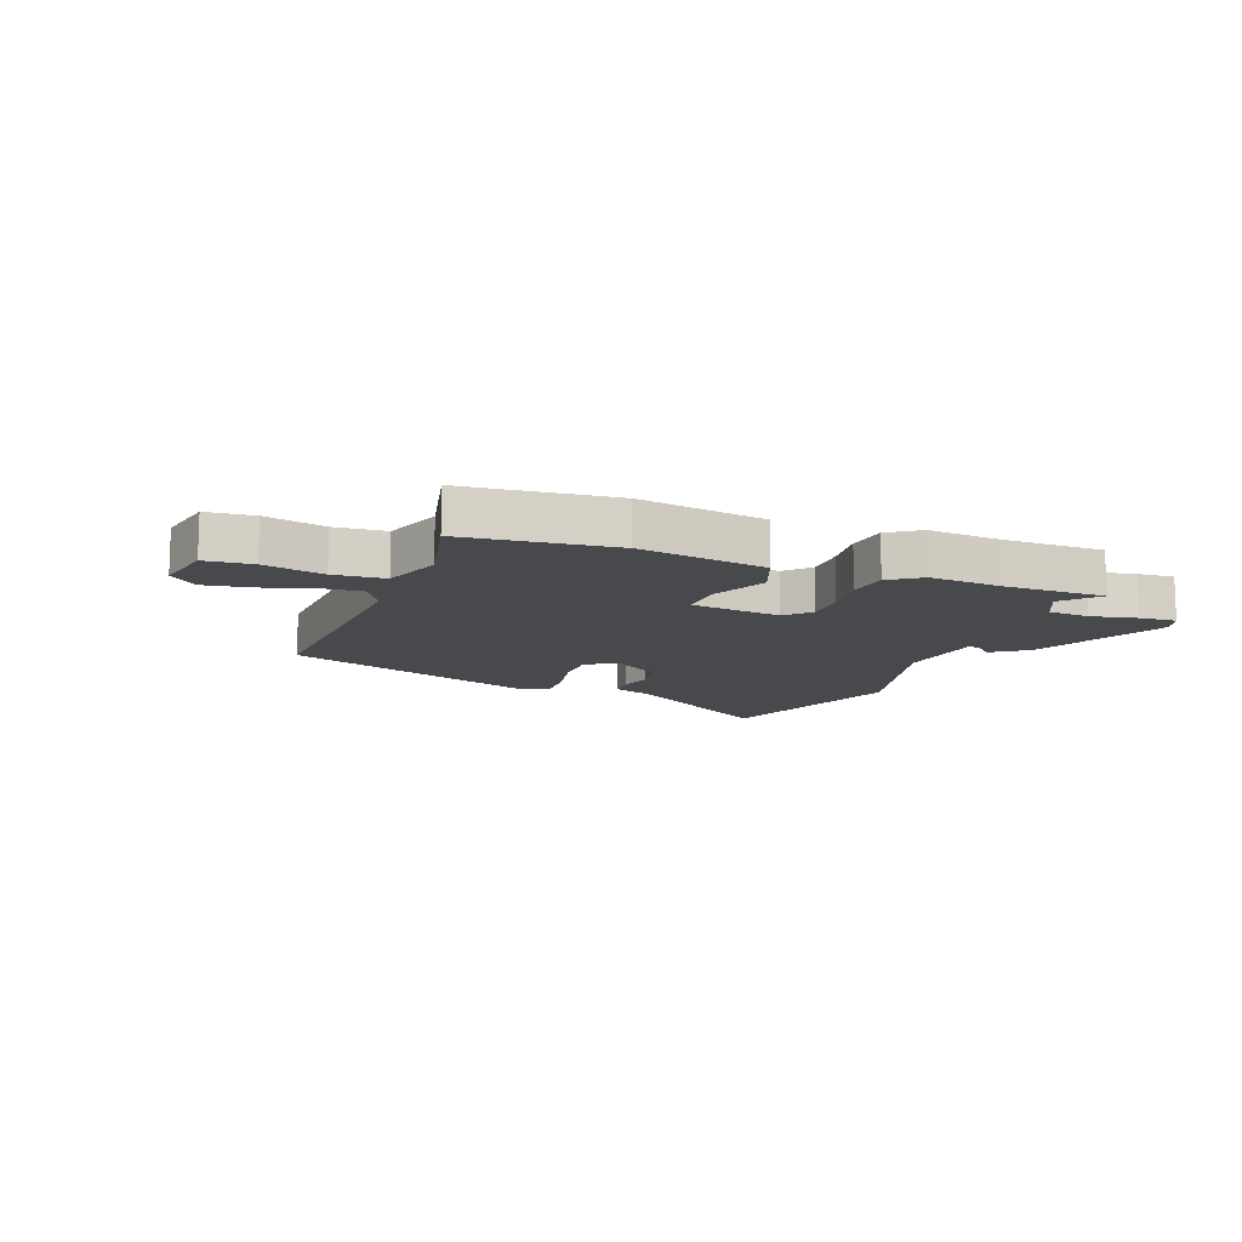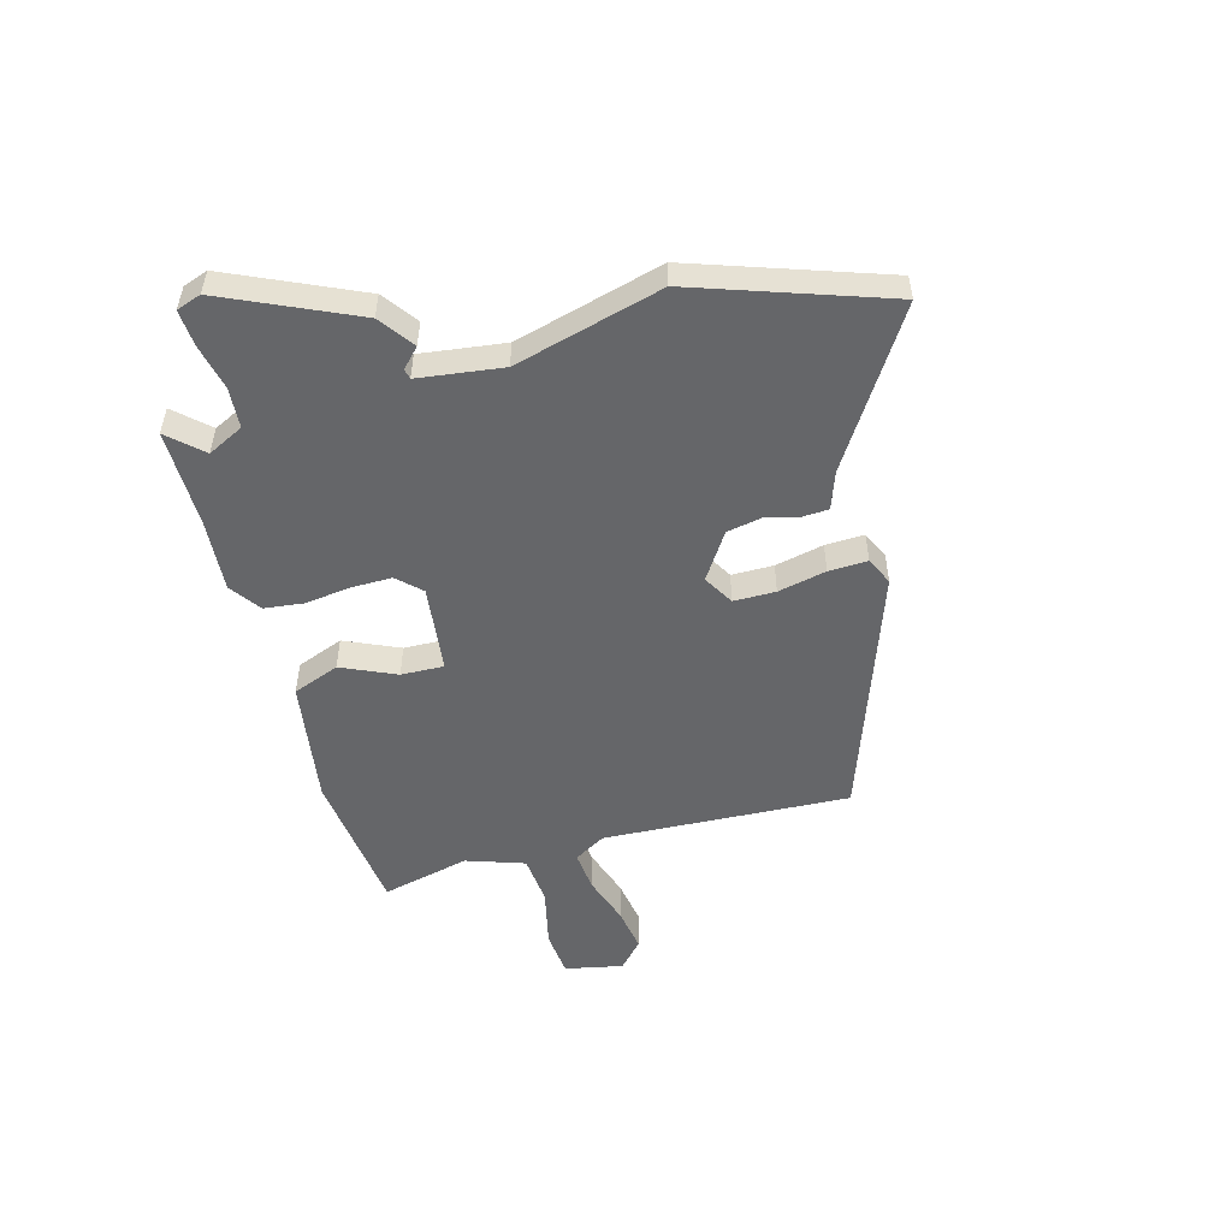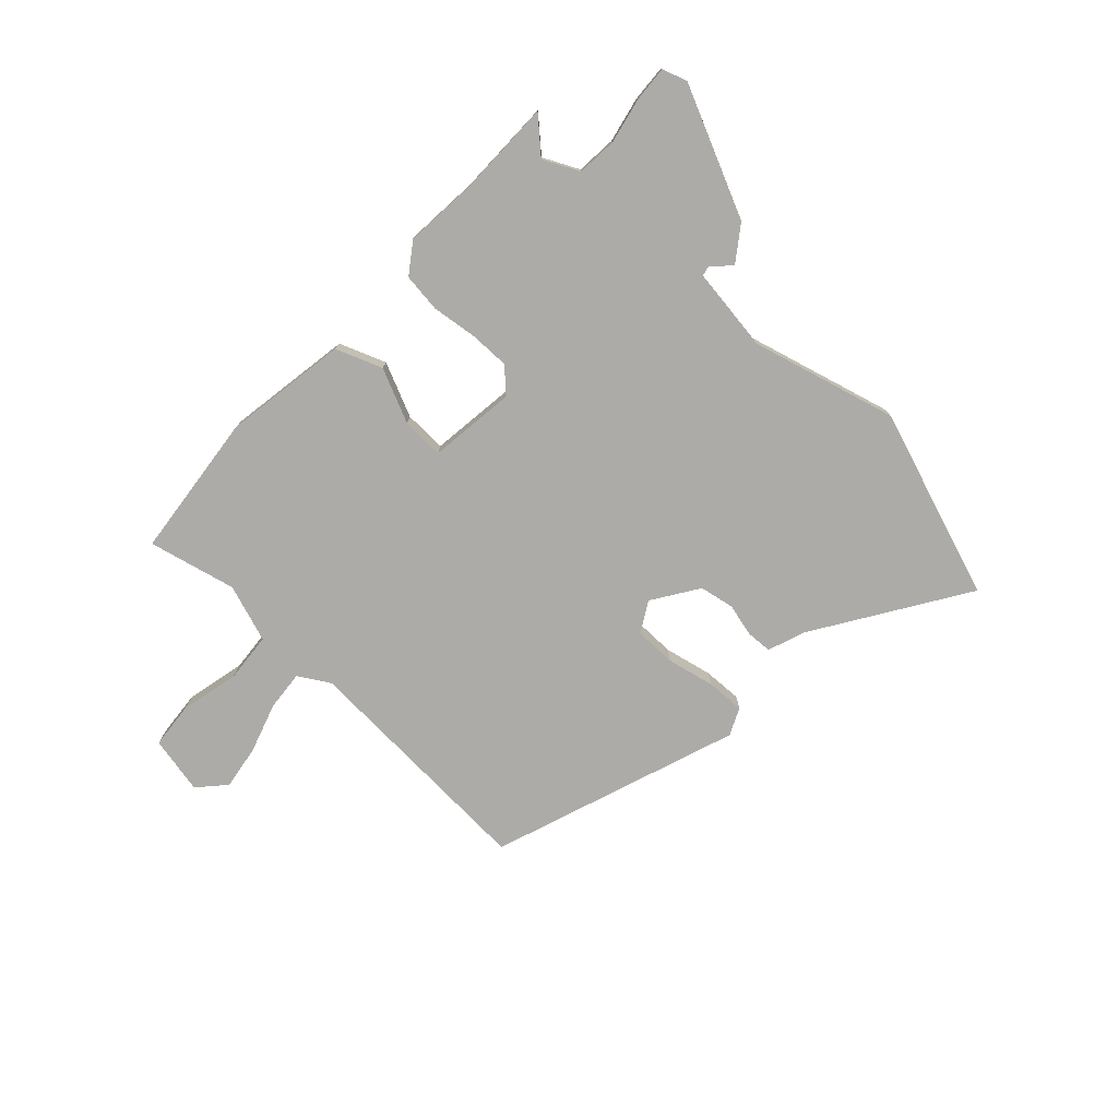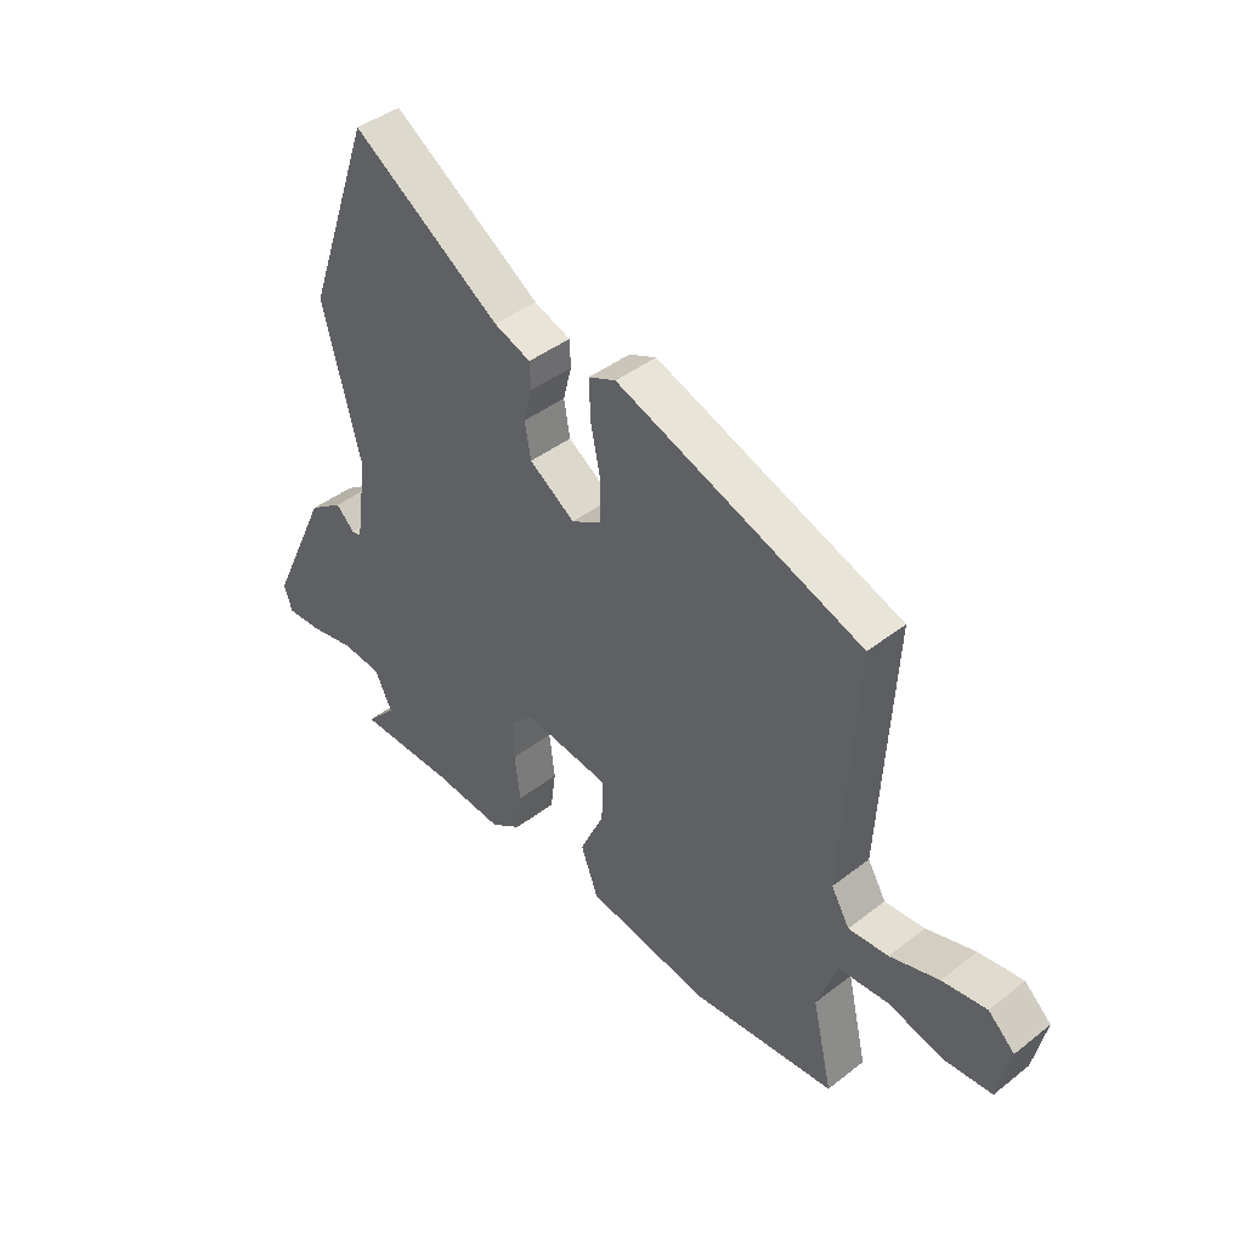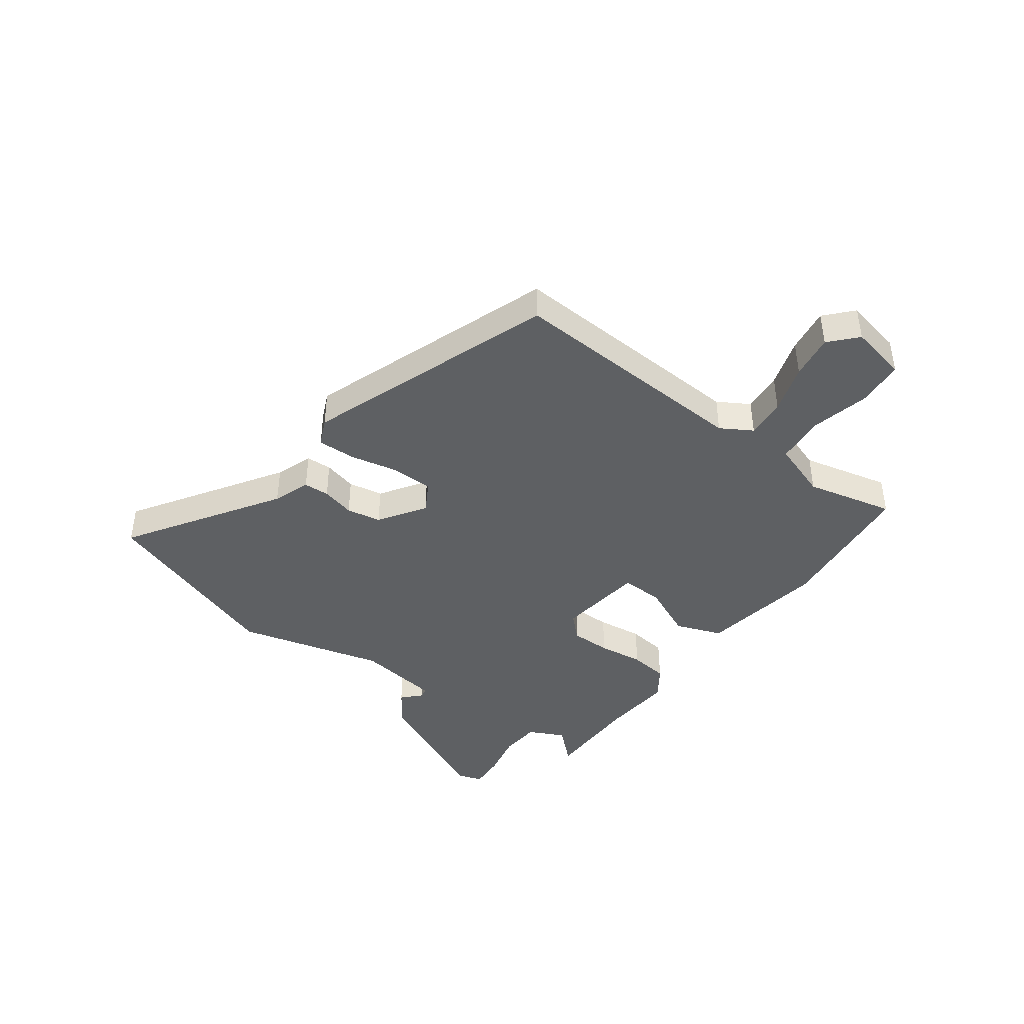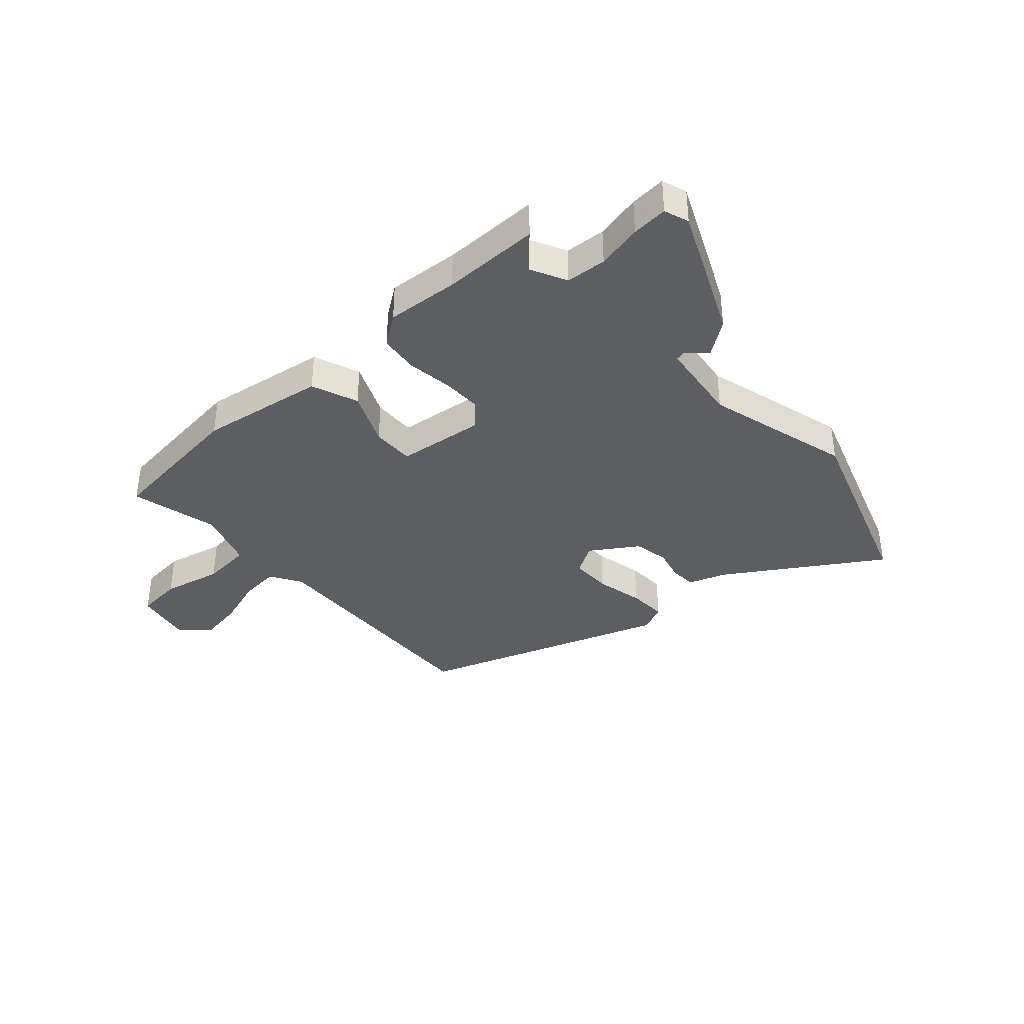
<metadata>
{"format":"obj","ext":"obj","renderer":"f3d","projection":"perspective","resolution":1024,"background":"white","views":[{"elev":-12.4,"azim":159.4,"up":"+Y"},{"elev":-51.8,"azim":-74.1,"up":"+Y"},{"elev":-76.5,"azim":-132.7,"up":"+Y"},{"elev":42.4,"azim":47.1,"up":"+Z"},{"elev":-42.3,"azim":53.9,"up":"+Y"},{"elev":-37.3,"azim":-137.4,"up":"+Y"}]}
</metadata>
<code>
v -0.358 0.07 -0.501
v -0.532 0.07 -0.5
v -0.477 0.07 -0.441
v -0.508 0.07 -0.377
v -0.58 0.07 -0.371
v -0.661 0.07 -0.388
v -0.725 0.07 -0.392
v -0.74 0.07 -0.348
v -0.633 0.07 -0.118
v -0.571 0.07 -0.074
v -0.538 0.07 -0.106
v -0.52 0.07 -0.102
v -0.499 0.07 0.047
v -0.567 0.07 0.309
v -0.448 0.07 0.646
v -0.181 0.07 0.472
v -0.115 0.07 0.448
v -0.113 0.07 0.402
v -0.128 0.07 0.343
v -0.117 0.07 0.281
v -0.035 0.07 0.226
v 0.019 0.07 0.257
v 0.02 0.07 0.331
v 0.002 0.07 0.417
v 0 0.07 0.486
v 0.049 0.07 0.508
v 0.491 0.07 0.349
v 0.466 0.07 -0.089
v 0.499 0.07 -0.145
v 0.571 0.07 -0.139
v 0.659 0.07 -0.111
v 0.739 0.07 -0.099
v 0.787 0.07 -0.143
v 0.765 0.07 -0.246
v 0.682 0.07 -0.253
v 0.577 0.07 -0.228
v 0.488 0.07 -0.235
v 0.452 0.07 -0.338
v 0.488 0.07 -0.495
v 0.228 0.07 -0.522
v 0.005 0.07 -0.485
v -0.026 0.07 -0.402
v 0.018 0.07 -0.306
v 0.021 0.07 -0.23
v -0.135 0.07 -0.21
v -0.175 0.07 -0.251
v -0.175 0.07 -0.323
v -0.165 0.07 -0.404
v -0.174 0.07 -0.474
v -0.229 0.07 -0.512
v -0.358 0 -0.501
v -0.532 0 -0.5
v -0.477 0 -0.441
v -0.508 0 -0.377
v -0.58 0 -0.371
v -0.661 0 -0.388
v -0.725 0 -0.392
v -0.74 0 -0.348
v -0.633 0 -0.118
v -0.571 0 -0.074
v -0.538 0 -0.106
v -0.52 0 -0.102
v -0.499 0 0.047
v -0.567 0 0.309
v -0.448 0 0.646
v -0.181 0 0.472
v -0.115 0 0.448
v -0.113 0 0.402
v -0.128 0 0.343
v -0.117 0 0.281
v -0.035 0 0.226
v 0.019 0 0.257
v 0.02 0 0.331
v 0.002 0 0.417
v 0 0 0.486
v 0.049 0 0.508
v 0.491 0 0.349
v 0.466 0 -0.089
v 0.499 0 -0.145
v 0.571 0 -0.139
v 0.659 0 -0.111
v 0.739 0 -0.099
v 0.787 0 -0.143
v 0.765 0 -0.246
v 0.682 0 -0.253
v 0.577 0 -0.228
v 0.488 0 -0.235
v 0.452 0 -0.338
v 0.488 0 -0.495
v 0.228 0 -0.522
v 0.005 0 -0.485
v -0.026 0 -0.402
v 0.018 0 -0.306
v 0.021 0 -0.23
v -0.135 0 -0.21
v -0.175 0 -0.251
v -0.175 0 -0.323
v -0.165 0 -0.404
v -0.174 0 -0.474
v -0.229 0 -0.512
f 47 48 49 50
f 46 47 50 1
f 40 41 42 43
f 38 39 40 43
f 37 38 43 44
f 36 37 44 45
f 34 35 36
f 33 34 36
f 30 31 32 33
f 29 30 33 36
f 25 26 27 28
f 23 24 25 28
f 22 23 28 29
f 21 22 29 36
f 16 17 18 19
f 16 19 20
f 13 14 15 16
f 12 13 16 20
f 8 9 10 11
f 8 11 12
f 5 6 7 8
f 4 5 8 12
f 3 4 12 20
f 46 1 2 3
f 45 46 3 20
f 20 21 36 45
f 100 99 98 97
f 51 100 97 96
f 93 92 91 90
f 93 90 89 88
f 94 93 88 87
f 95 94 87 86
f 86 85 84
f 86 84 83
f 83 82 81 80
f 86 83 80 79
f 78 77 76 75
f 78 75 74 73
f 79 78 73 72
f 86 79 72 71
f 69 68 67 66
f 70 69 66
f 66 65 64 63
f 70 66 63 62
f 61 60 59 58
f 62 61 58
f 58 57 56 55
f 62 58 55 54
f 70 62 54 53
f 53 52 51 96
f 70 53 96 95
f 95 86 71 70
f 1 51 52 2
f 2 52 53 3
f 3 53 54 4
f 4 54 55 5
f 5 55 56 6
f 6 56 57 7
f 7 57 58 8
f 8 58 59 9
f 9 59 60 10
f 10 60 61 11
f 11 61 62 12
f 12 62 63 13
f 13 63 64 14
f 14 64 65 15
f 15 65 66 16
f 16 66 67 17
f 17 67 68 18
f 18 68 69 19
f 19 69 70 20
f 20 70 71 21
f 21 71 72 22
f 22 72 73 23
f 23 73 74 24
f 24 74 75 25
f 25 75 76 26
f 26 76 77 27
f 27 77 78 28
f 28 78 79 29
f 29 79 80 30
f 30 80 81 31
f 31 81 82 32
f 32 82 83 33
f 33 83 84 34
f 34 84 85 35
f 35 85 86 36
f 36 86 87 37
f 37 87 88 38
f 38 88 89 39
f 39 89 90 40
f 40 90 91 41
f 41 91 92 42
f 42 92 93 43
f 43 93 94 44
f 44 94 95 45
f 45 95 96 46
f 46 96 97 47
f 47 97 98 48
f 48 98 99 49
f 49 99 100 50
f 50 100 51 1

</code>
